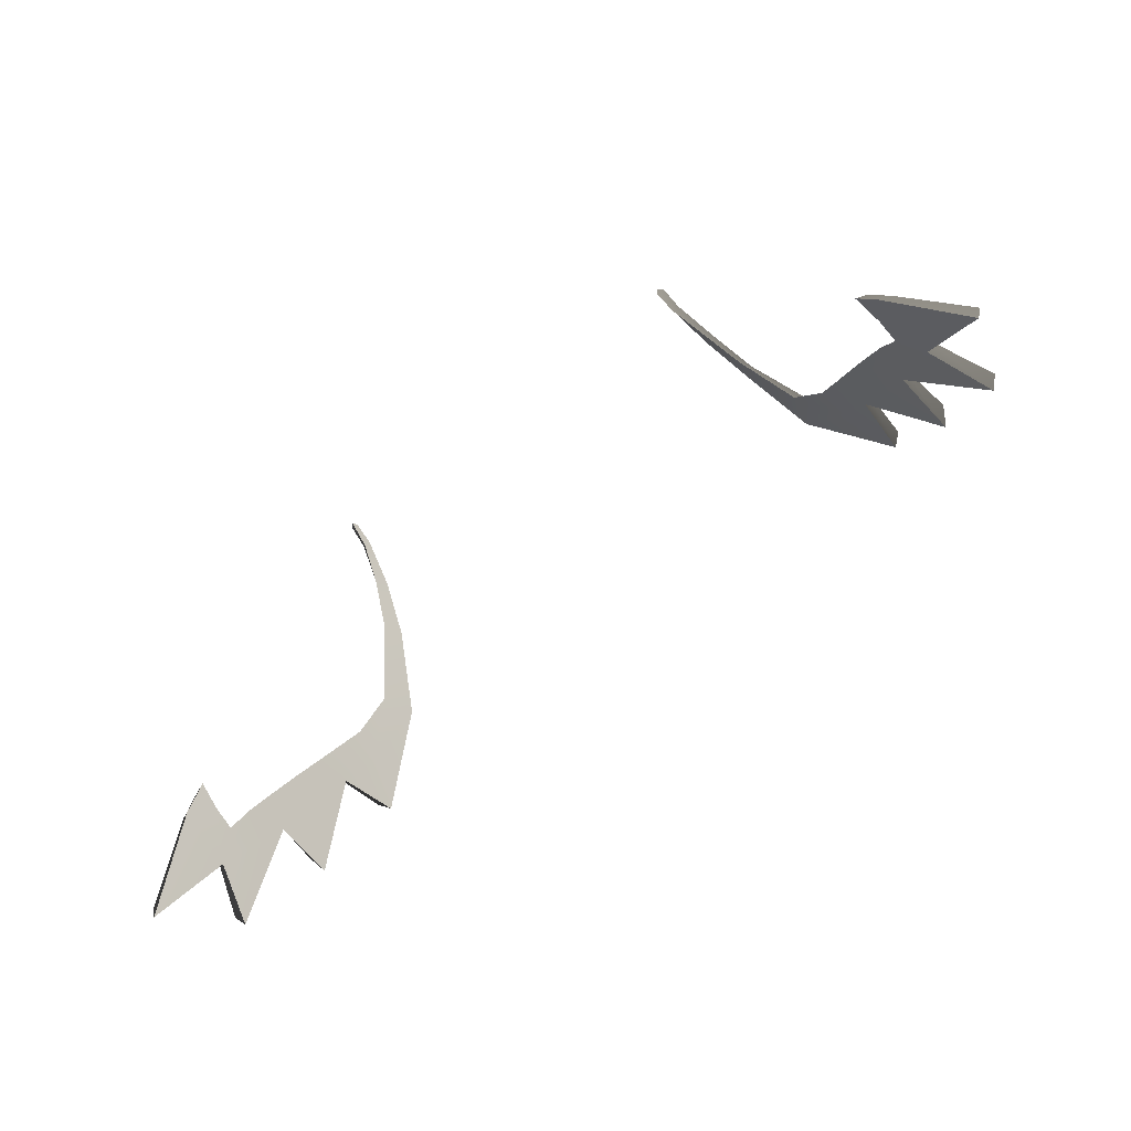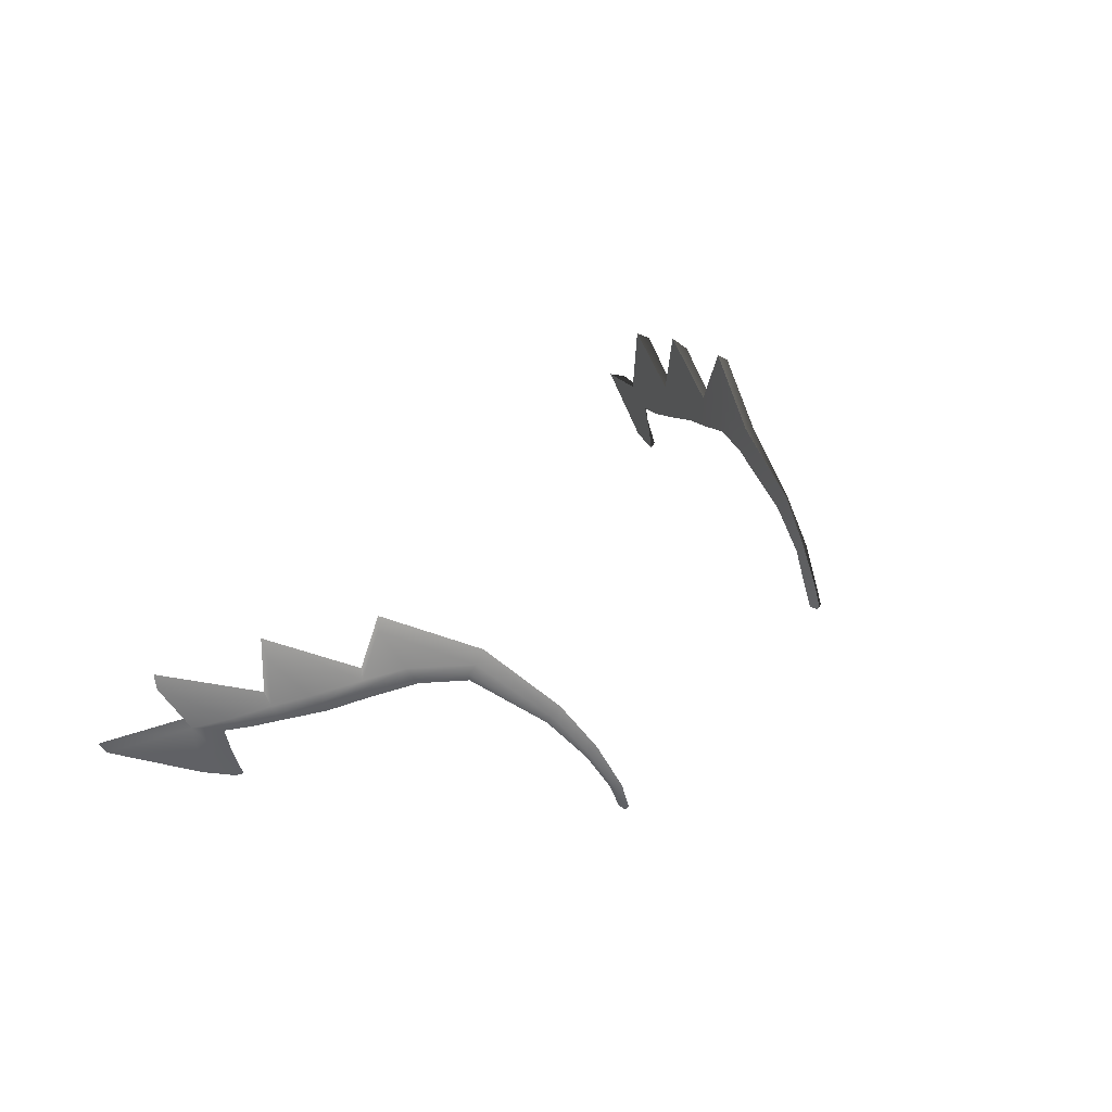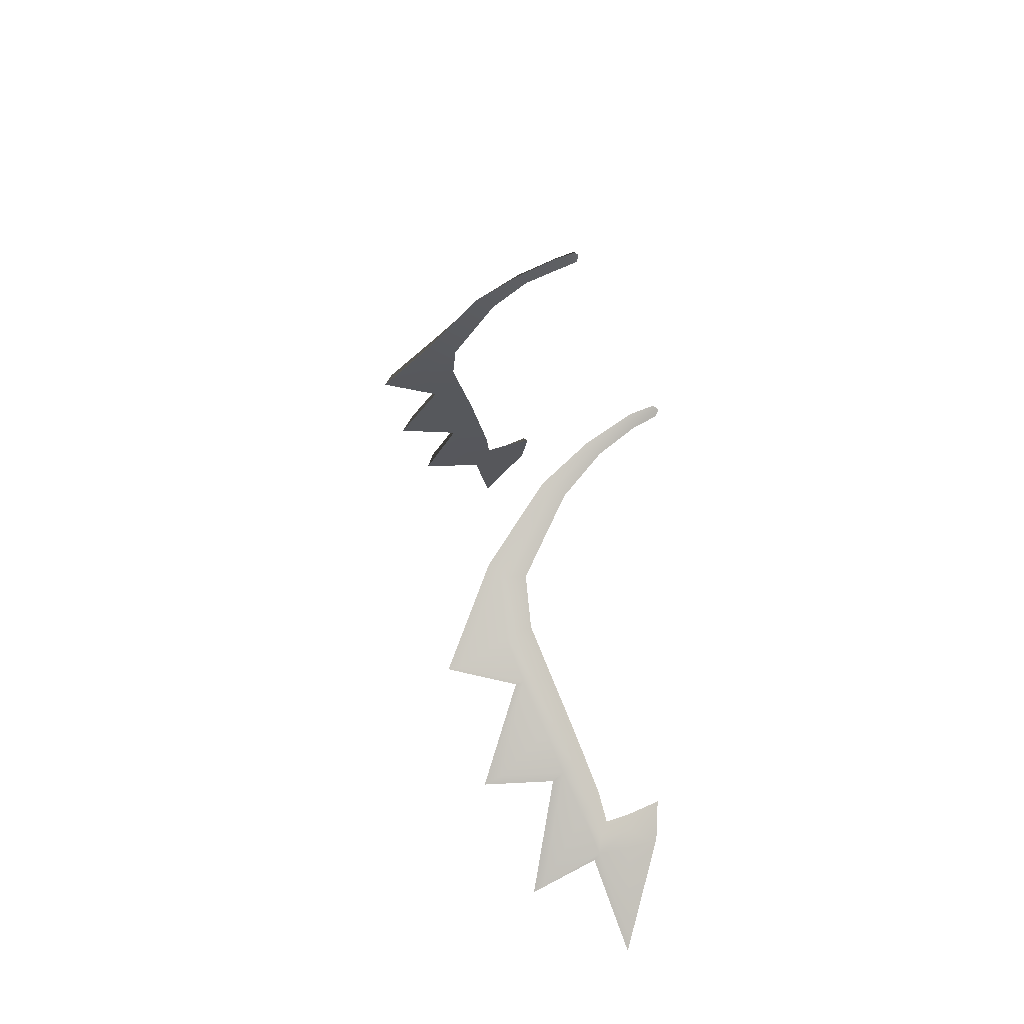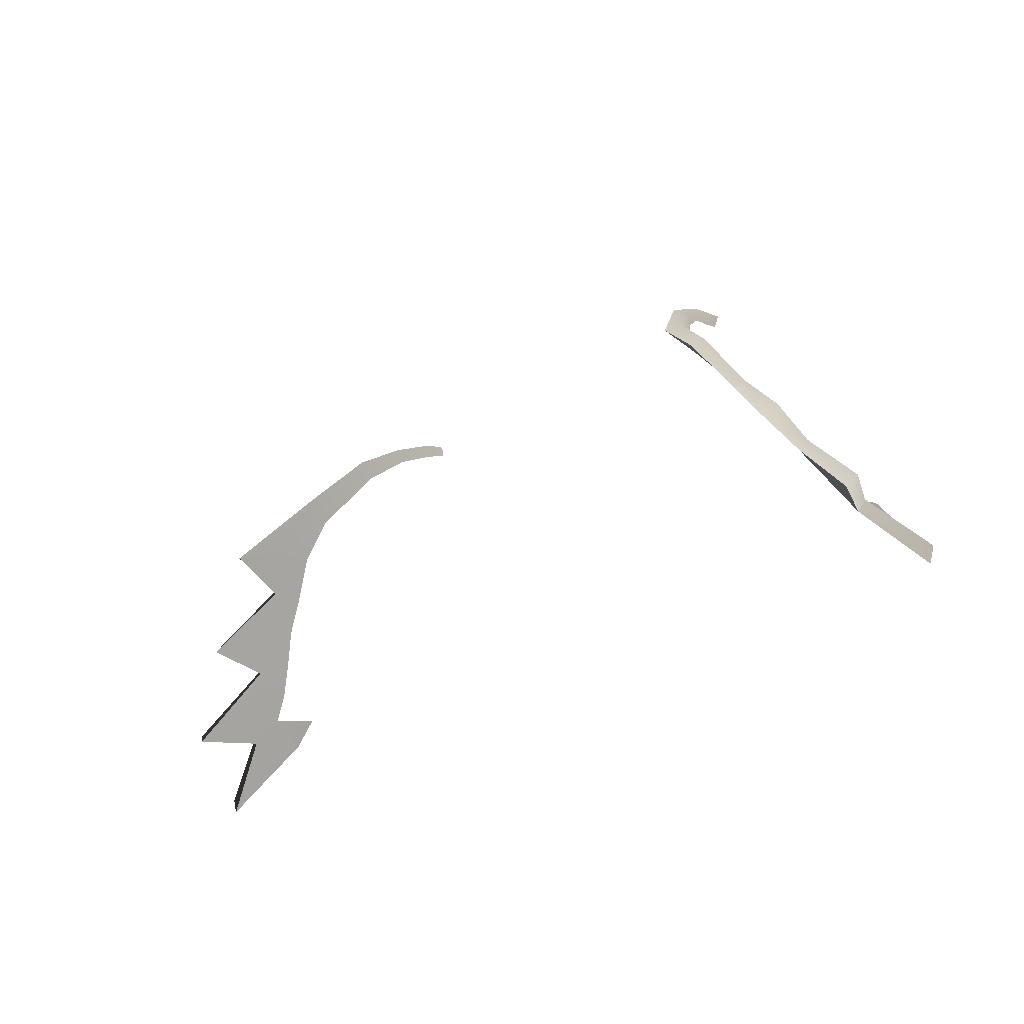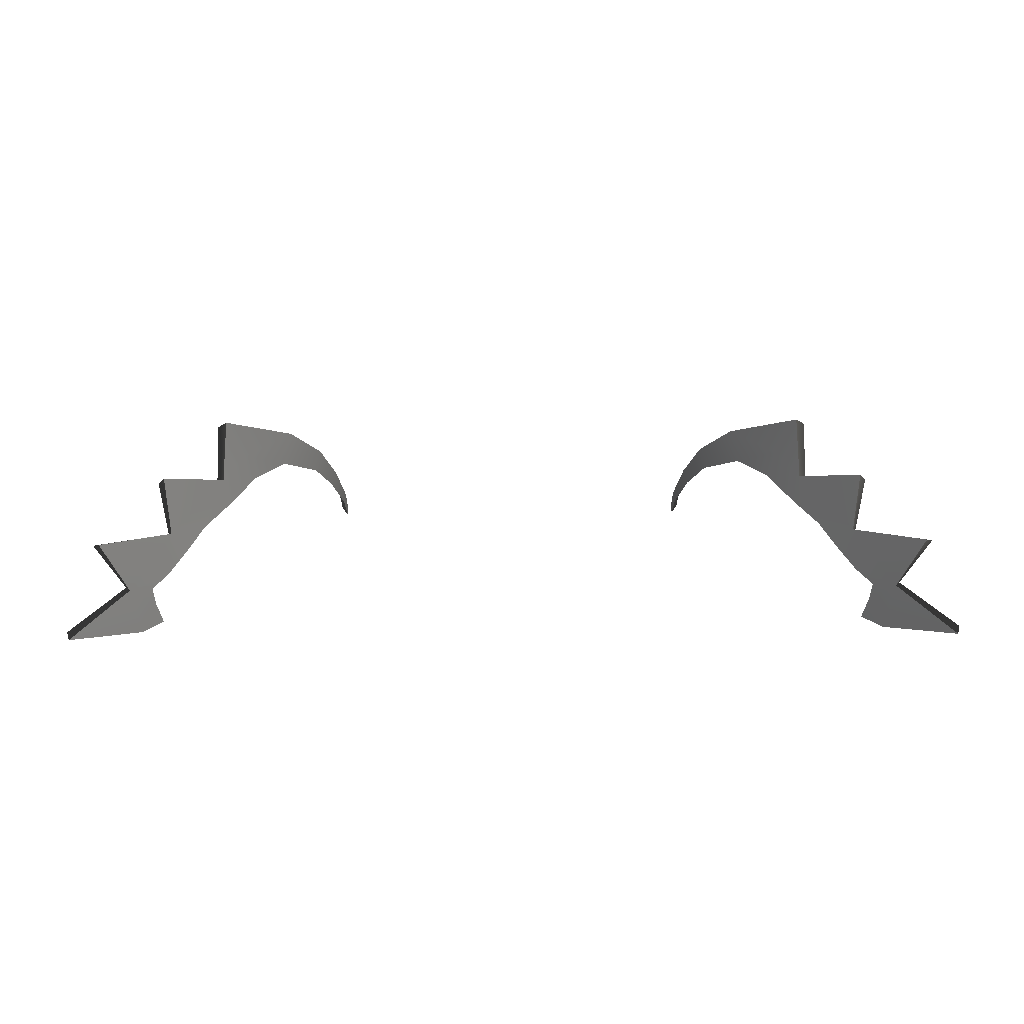
<metadata>
{"format":"obj","ext":"obj","renderer":"f3d","projection":"perspective","resolution":1024,"background":"white","views":[{"elev":-65.2,"azim":39.0,"up":"+Z"},{"elev":31.6,"azim":-57.4,"up":"+Y"},{"elev":28.2,"azim":-98.6,"up":"+Z"},{"elev":-29.9,"azim":-138.6,"up":"+Z"},{"elev":27.1,"azim":179.2,"up":"+Y"}]}
</metadata>
<code>
g pm0730_00_EyelashGSkin
v 0.08754 1.719 0.04375
v 0.07511 1.713 0.05912
v 0.08253 1.707 0.04572
v 0.07596 1.705 0.05632
v 0.07893 1.704 0.05155
v 0.07255 1.707 0.06289
v 0.07872 1.7 0.05272
v 0.06952 1.71 0.06928
v 0.0813 1.695 0.04835
v 0.09344 1.702 0.03272
v 0.07774 1.694 0.05425
v 0.06531 1.719 0.07471
v 0.07582 1.726 0.06028
v 0.0645 1.712 0.07563
v 0.05927 1.715 0.08319
v 0.06092 1.722 0.08177
v 0.0643 1.731 0.07859
v 0.05171 1.722 0.09288
v 0.05343 1.715 0.09076
v 0.04645 1.711 0.1064
v 0.04746 1.707 0.1041
v 0.04434 1.7 0.1108
v 0.04345 1.702 0.1128
v 0.0416 1.694 0.1173
v 0.04192 1.693 0.1146
v 0.04137 1.689 0.1164
v 0.04137 1.689 0.1187
v 0.04169 1.688 0.118
v 0.06698 1.718 0.07627
v 0.0643 1.731 0.07859
v 0.06531 1.719 0.07471
v 0.06635 1.73 0.07999
v 0.06233 1.72 0.0831
v 0.05494 1.721 0.09335
v 0.0643 1.731 0.07859
v 0.05171 1.722 0.09288
v 0.04857 1.71 0.1058
v 0.04645 1.711 0.1064
v 0.0454 1.701 0.1125
v 0.04345 1.702 0.1128
v 0.04306 1.694 0.1168
v 0.0416 1.694 0.1173
v 0.04267 1.689 0.1184
v 0.04137 1.689 0.1187
v 0.04169 1.688 0.118
v 0.04137 1.689 0.1164
v 0.04192 1.693 0.1146
v 0.04434 1.7 0.1108
v 0.04746 1.707 0.1041
v 0.05542 1.718 0.09212
v 0.05343 1.715 0.09076
v 0.05927 1.715 0.08319
v 0.06131 1.718 0.08353
v 0.0645 1.712 0.07563
v 0.06662 1.716 0.07622
v 0.06952 1.71 0.06928
v 0.07141 1.712 0.06879
v 0.07255 1.707 0.06289
v 0.07501 1.709 0.06249
v 0.07596 1.705 0.05632
v 0.07235 1.714 0.06801
v 0.0762 1.712 0.06161
v 0.0786 1.707 0.05582
v 0.07893 1.704 0.05155
v 0.07767 1.724 0.06322
v 0.07582 1.726 0.06028
v 0.06531 1.719 0.07471
v 0.07582 1.726 0.06028
v 0.07511 1.713 0.05912
v 0.08147 1.705 0.04998
v 0.08031 1.709 0.05472
v 0.08381 1.706 0.04813
v 0.08097 1.7 0.05101
v 0.07872 1.7 0.05272
v 0.08933 1.718 0.04608
v 0.07511 1.713 0.05912
v 0.08754 1.719 0.04375
v 0.08754 1.719 0.04375
v 0.08253 1.707 0.04572
v 0.07962 1.695 0.05401
v 0.07774 1.694 0.05425
v 0.0813 1.695 0.04835
v 0.08329 1.696 0.04888
v 0.09344 1.702 0.03272
v 0.09446 1.702 0.03609
v 0.08339 1.701 0.04842
v 0.09344 1.702 0.03272
v 0.08253 1.707 0.04572
v -0.08754 1.719 0.04375
v -0.08253 1.707 0.04572
v -0.07511 1.713 0.05912
v -0.07596 1.705 0.05632
v -0.07893 1.704 0.05155
v -0.07255 1.707 0.06289
v -0.07872 1.7 0.05272
v -0.06952 1.71 0.06928
v -0.0813 1.695 0.04835
v -0.09344 1.702 0.03272
v -0.07774 1.694 0.05425
v -0.06531 1.719 0.07471
v -0.07582 1.726 0.06028
v -0.0645 1.712 0.07563
v -0.05927 1.715 0.08319
v -0.06092 1.722 0.08177
v -0.0643 1.731 0.07859
v -0.05171 1.722 0.09288
v -0.05343 1.715 0.09076
v -0.04645 1.711 0.1064
v -0.04746 1.707 0.1041
v -0.04434 1.7 0.1108
v -0.04345 1.702 0.1128
v -0.0416 1.694 0.1173
v -0.04192 1.693 0.1146
v -0.04137 1.689 0.1164
v -0.04137 1.689 0.1187
v -0.04169 1.688 0.118
v -0.06698 1.718 0.07627
v -0.06531 1.719 0.07471
v -0.0643 1.731 0.07859
v -0.06635 1.73 0.07999
v -0.06233 1.72 0.0831
v -0.05494 1.721 0.09335
v -0.0643 1.731 0.07859
v -0.05171 1.722 0.09288
v -0.04857 1.71 0.1058
v -0.04645 1.711 0.1064
v -0.0454 1.701 0.1125
v -0.04345 1.702 0.1128
v -0.04306 1.694 0.1168
v -0.0416 1.694 0.1173
v -0.04267 1.689 0.1184
v -0.04137 1.689 0.1187
v -0.04169 1.688 0.118
v -0.04137 1.689 0.1164
v -0.04192 1.693 0.1146
v -0.04434 1.7 0.1108
v -0.04746 1.707 0.1041
v -0.05542 1.718 0.09212
v -0.05343 1.715 0.09076
v -0.05927 1.715 0.08319
v -0.06131 1.718 0.08353
v -0.0645 1.712 0.07563
v -0.06662 1.716 0.07622
v -0.06952 1.71 0.06928
v -0.07141 1.712 0.06879
v -0.07255 1.707 0.06289
v -0.07501 1.709 0.06249
v -0.07596 1.705 0.05632
v -0.07235 1.714 0.06801
v -0.0762 1.712 0.06161
v -0.0786 1.707 0.05582
v -0.07893 1.704 0.05155
v -0.07767 1.724 0.06322
v -0.07582 1.726 0.06028
v -0.06531 1.719 0.07471
v -0.07582 1.726 0.06028
v -0.07511 1.713 0.05912
v -0.08147 1.705 0.04998
v -0.08031 1.709 0.05472
v -0.08381 1.706 0.04813
v -0.08097 1.7 0.05101
v -0.07872 1.7 0.05272
v -0.08933 1.718 0.04608
v -0.07511 1.713 0.05912
v -0.08754 1.719 0.04375
v -0.08754 1.719 0.04375
v -0.08253 1.707 0.04572
v -0.07962 1.695 0.05401
v -0.07774 1.694 0.05425
v -0.0813 1.695 0.04835
v -0.08329 1.696 0.04888
v -0.09344 1.702 0.03272
v -0.09446 1.702 0.03609
v -0.08339 1.701 0.04842
v -0.09344 1.702 0.03272
v -0.08253 1.707 0.04572
g pm0730_00_EyelashGSkin_0
f 3 2 1
f 4 2 3
f 3 5 4
f 2 4 6
f 5 3 7
f 8 2 6
f 7 3 9
f 9 3 10
f 9 11 7
f 12 2 8
f 12 13 2
f 8 14 12
f 12 14 15
f 16 12 15
f 16 17 12
f 18 17 16
f 16 15 19
f 18 16 19
f 20 18 19
f 21 20 19
f 21 22 20
f 22 23 20
f 24 23 22
f 25 24 22
f 25 26 24
f 26 27 24
f 27 26 28
f 31 30 29
f 30 32 29
f 32 33 29
f 32 34 33
f 34 32 35
f 36 34 35
f 37 34 36
f 38 37 36
f 39 37 38
f 40 39 38
f 41 39 40
f 42 41 40
f 43 41 42
f 44 43 42
f 44 45 43
f 46 43 45
f 46 47 43
f 47 41 43
f 39 41 47
f 48 39 47
f 37 39 48
f 49 37 48
f 50 37 49
f 50 34 37
f 51 50 49
f 50 51 52
f 34 50 53
f 53 50 52
f 33 34 53
f 53 52 54
f 33 53 55
f 55 53 54
f 55 54 56
f 29 33 55
f 57 55 56
f 29 55 57
f 57 56 58
f 59 57 58
f 59 58 60
f 61 29 57
f 61 57 59
f 62 61 59
f 63 59 60
f 62 59 63
f 63 60 64
f 65 29 61
f 65 61 62
f 29 65 66
f 67 29 66
f 68 65 62
f 69 68 62
f 70 63 64
f 71 62 63
f 71 63 70
f 72 71 70
f 70 73 72
f 73 70 64
f 74 73 64
f 75 62 71
f 75 71 72
f 76 62 75
f 77 76 75
f 78 75 72
f 79 78 72
f 73 74 80
f 74 81 80
f 81 82 80
f 82 83 80
f 80 83 73
f 82 84 83
f 84 85 83
f 83 86 73
f 86 83 85
f 73 86 72
f 86 85 72
f 72 85 87
f 88 72 87
f 91 90 89
f 91 92 90
f 93 90 92
f 92 91 94
f 90 93 95
f 91 96 94
f 90 95 97
f 90 97 98
f 99 97 95
f 91 100 96
f 101 100 91
f 102 96 100
f 102 100 103
f 100 104 103
f 105 104 100
f 105 106 104
f 103 104 107
f 104 106 107
f 106 108 107
f 108 109 107
f 110 109 108
f 111 110 108
f 111 112 110
f 112 113 110
f 114 113 112
f 115 114 112
f 114 115 116
f 119 118 117
f 120 119 117
f 121 120 117
f 122 120 121
f 120 122 123
f 122 124 123
f 122 125 124
f 125 126 124
f 125 127 126
f 127 128 126
f 127 129 128
f 129 130 128
f 129 131 130
f 131 132 130
f 133 132 131
f 131 134 133
f 135 134 131
f 129 135 131
f 129 127 135
f 127 136 135
f 127 125 136
f 125 137 136
f 125 138 137
f 122 138 125
f 138 139 137
f 139 138 140
f 138 122 141
f 138 141 140
f 122 121 141
f 140 141 142
f 141 121 143
f 141 143 142
f 142 143 144
f 121 117 143
f 143 145 144
f 143 117 145
f 144 145 146
f 145 147 146
f 146 147 148
f 117 149 145
f 145 149 147
f 149 150 147
f 147 151 148
f 147 150 151
f 148 151 152
f 117 153 149
f 149 153 150
f 153 117 154
f 117 155 154
f 153 156 150
f 156 157 150
f 151 158 152
f 150 159 151
f 151 159 158
f 159 160 158
f 161 158 160
f 158 161 152
f 161 162 152
f 150 163 159
f 159 163 160
f 150 164 163
f 164 165 163
f 163 166 160
f 166 167 160
f 162 161 168
f 169 162 168
f 170 169 168
f 171 170 168
f 171 168 161
f 172 170 171
f 173 172 171
f 174 171 161
f 171 174 173
f 174 161 160
f 173 174 160
f 173 160 175
f 160 176 175

</code>
